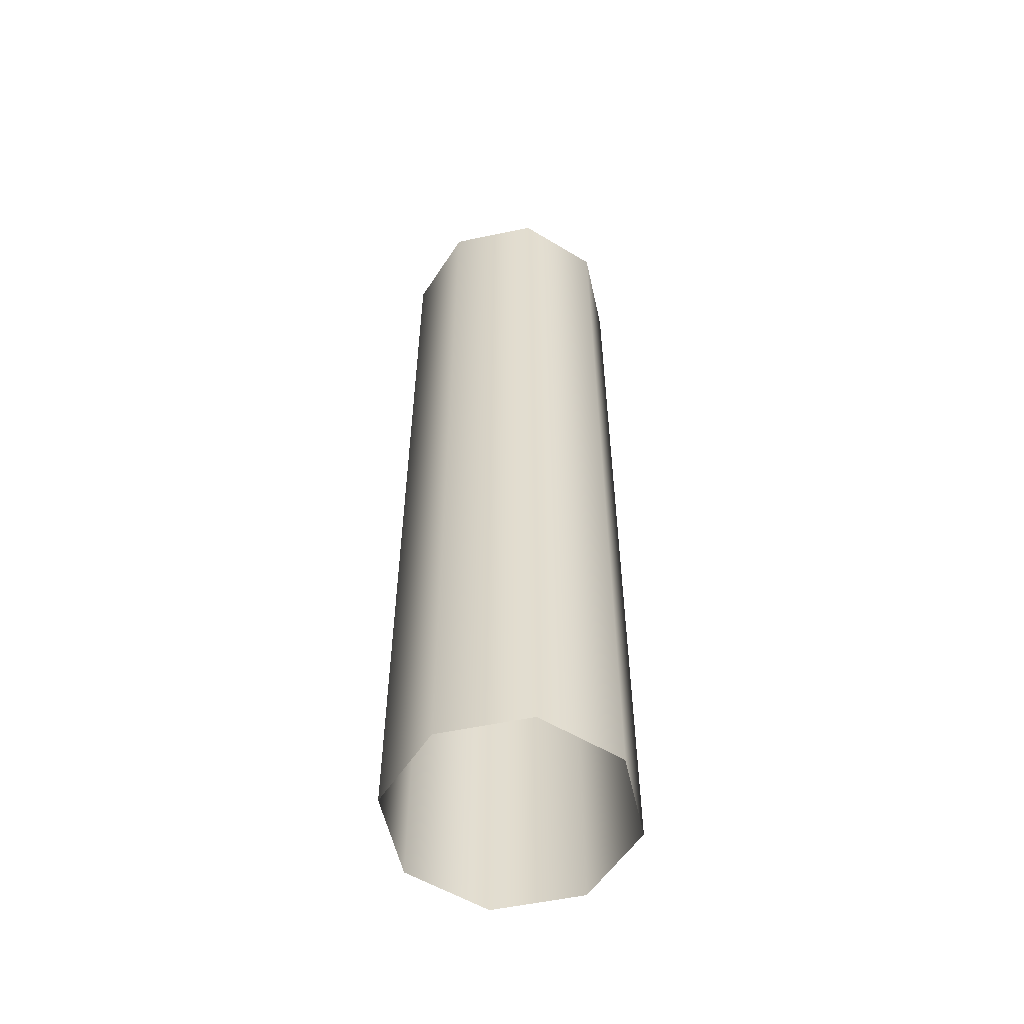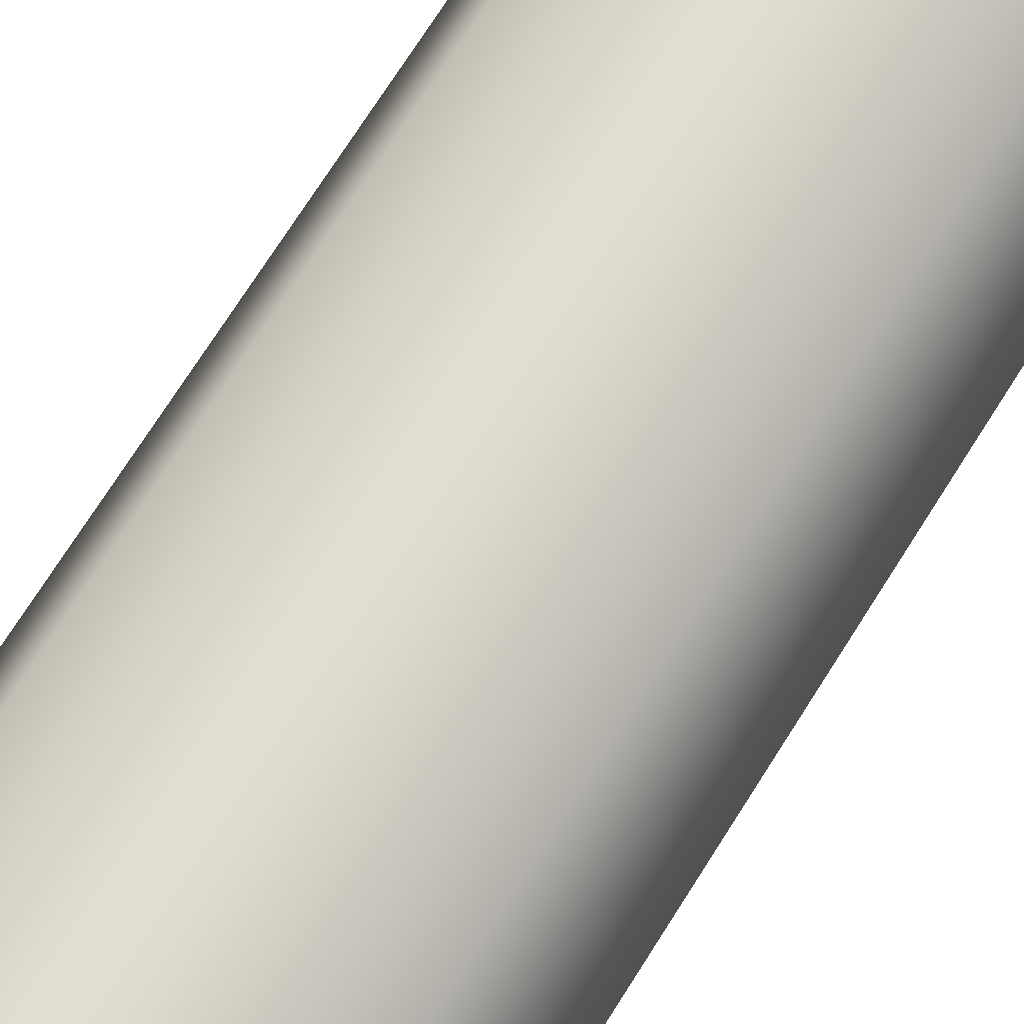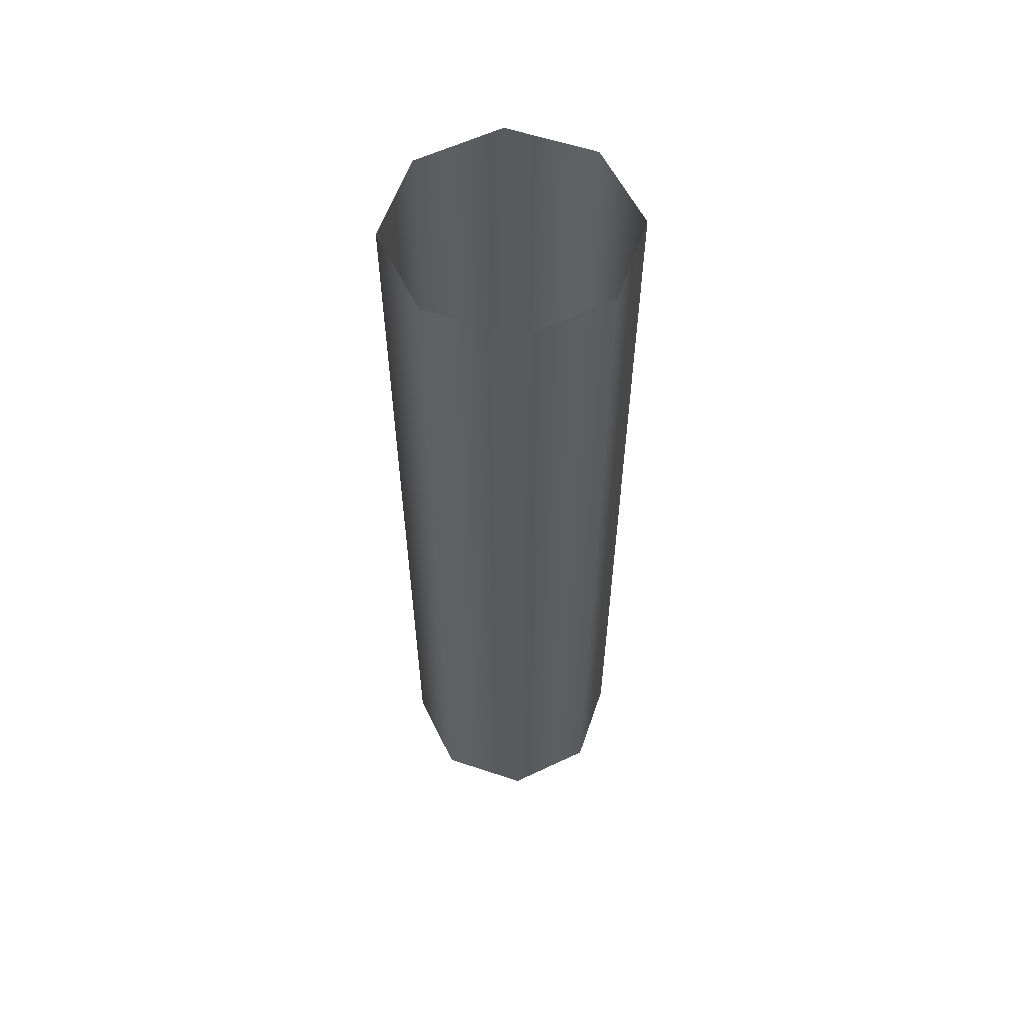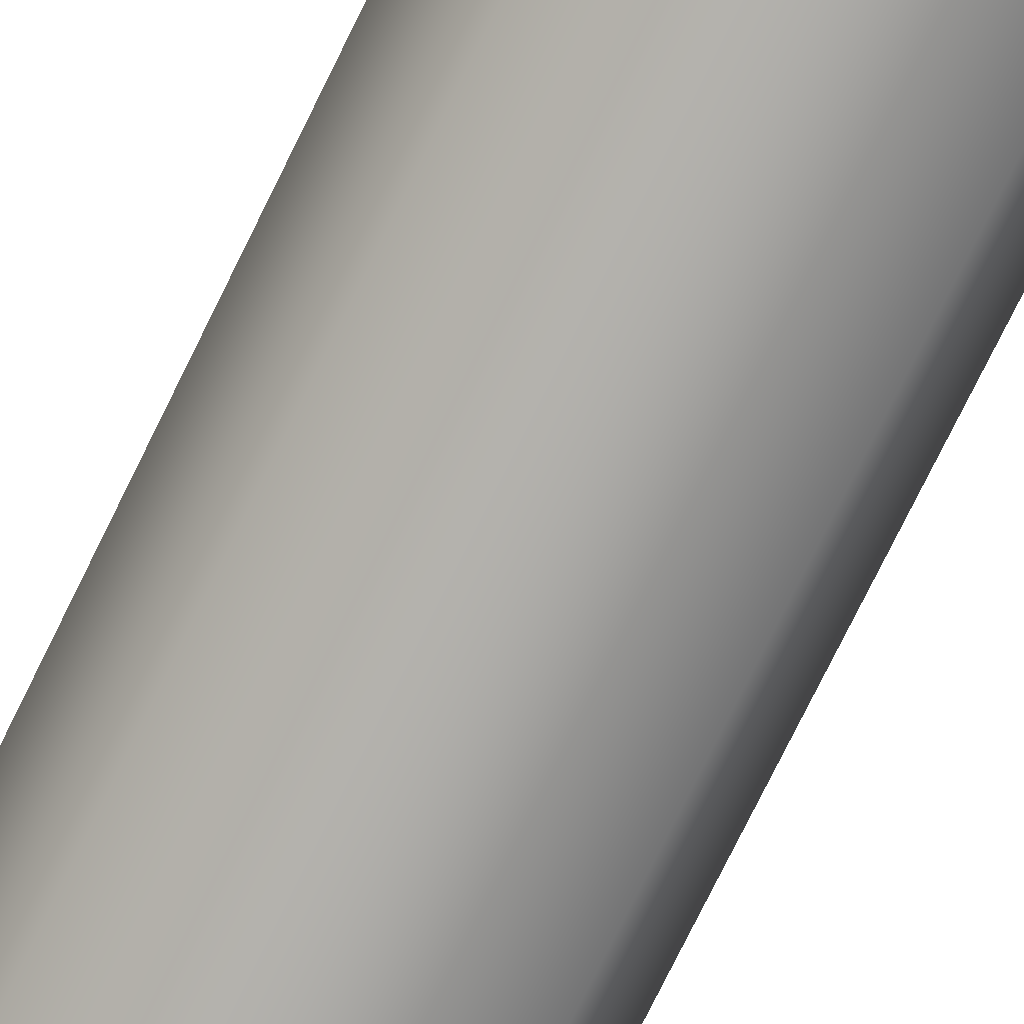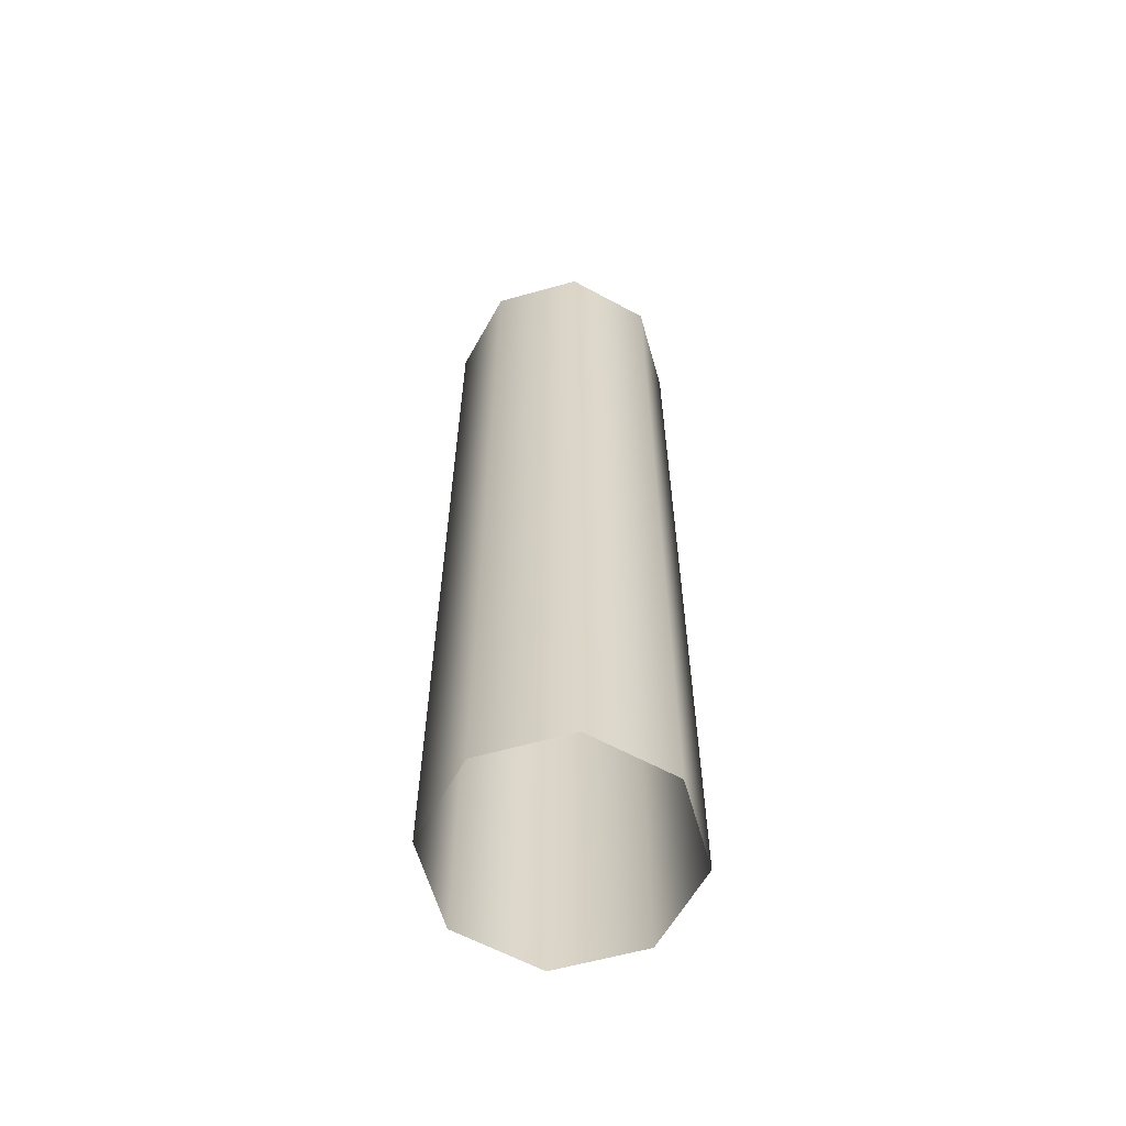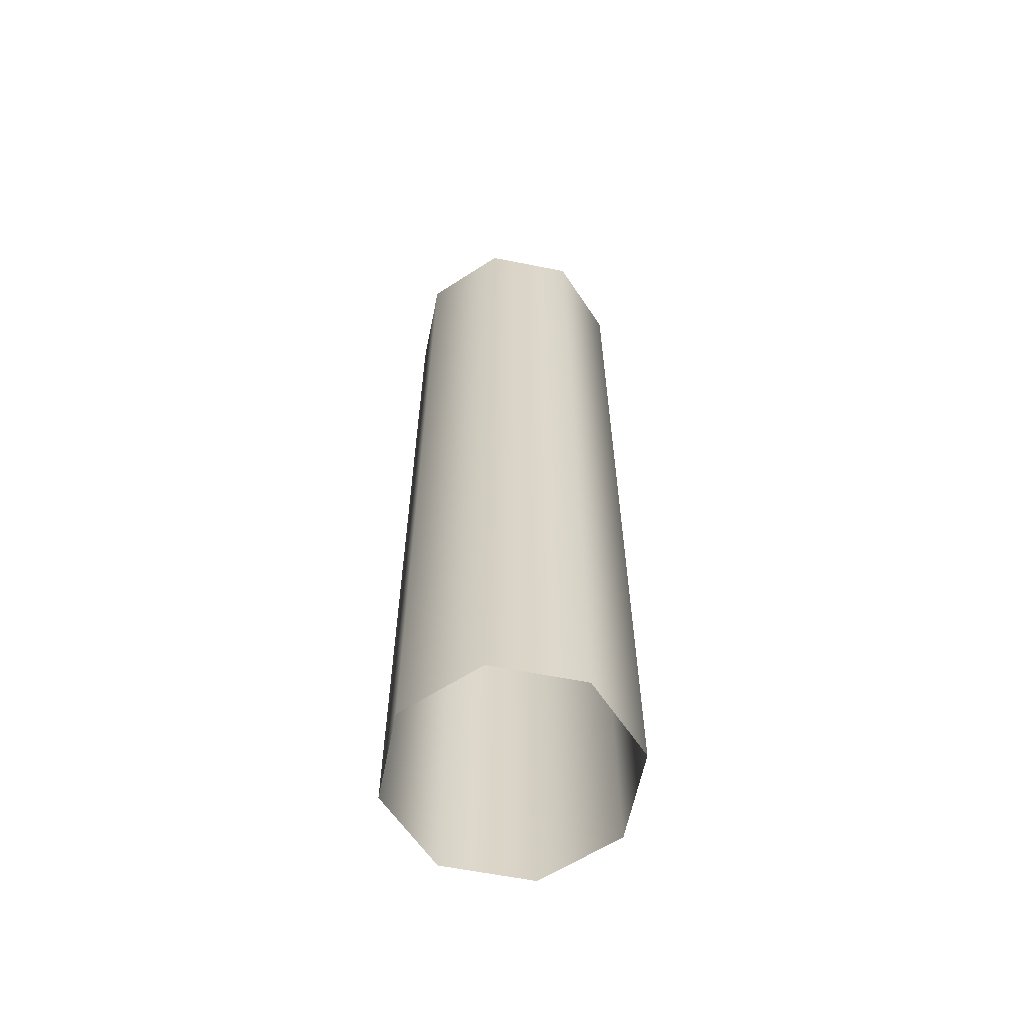
<metadata>
{"format":"obj","ext":"obj","renderer":"f3d","projection":"perspective","resolution":1024,"background":"white","views":[{"elev":-55.5,"azim":-10.0,"up":"+Z"},{"elev":68.6,"azim":31.7,"up":"+Y"},{"elev":58.6,"azim":-138.6,"up":"+Z"},{"elev":-77.4,"azim":153.7,"up":"+Y"},{"elev":-60.9,"azim":-141.6,"up":"+Z"},{"elev":-61.1,"azim":-34.0,"up":"+Z"}]}
</metadata>
<code>
o Cylinder
v -0 0.125 0
v -0 0.125 1
v 0.08839 0.08839 0
v 0.08839 0.08839 1
v 0.125 0 0
v 0.125 -0 1
v 0.08839 -0.08839 -0
v 0.08839 -0.08839 1
v -0 -0.125 -0
v -0 -0.125 1
v -0.08839 -0.08839 -0
v -0.08839 -0.08839 1
v -0.125 0 0
v -0.125 -0 1
v -0.08839 0.08839 0
v -0.08839 0.08839 1
v -0 0.125 0.1
v -0 0.125 0.2
v -0 0.125 0.3
v -0 0.125 0.4
v -0 0.125 0.5
v -0 0.125 0.6
v -0 0.125 0.7
v -0 0.125 0.8
v -0 0.125 0.9
v 0.08839 0.08839 0.9
v 0.08839 0.08839 0.8
v 0.08839 0.08839 0.7
v 0.08839 0.08839 0.6
v 0.08839 0.08839 0.5
v 0.08839 0.08839 0.4
v 0.08839 0.08839 0.3
v 0.08839 0.08839 0.2
v 0.08839 0.08839 0.1
v 0.125 -0 0.9
v 0.125 -0 0.8
v 0.125 -0 0.7
v 0.125 -0 0.6
v 0.125 -0 0.5
v 0.125 -0 0.4
v 0.125 -0 0.3
v 0.125 -0 0.2
v 0.125 -0 0.1
v 0.08839 -0.08839 0.9
v 0.08839 -0.08839 0.8
v 0.08839 -0.08839 0.7
v 0.08839 -0.08839 0.6
v 0.08839 -0.08839 0.5
v 0.08839 -0.08839 0.4
v 0.08839 -0.08839 0.3
v 0.08839 -0.08839 0.2
v 0.08839 -0.08839 0.1
v -0 -0.125 0.9
v -0 -0.125 0.8
v -0 -0.125 0.7
v -0 -0.125 0.6
v -0 -0.125 0.5
v -0 -0.125 0.4
v -0 -0.125 0.3
v -0 -0.125 0.2
v -0 -0.125 0.1
v -0.08839 -0.08839 0.9
v -0.08839 -0.08839 0.8
v -0.08839 -0.08839 0.7
v -0.08839 -0.08839 0.6
v -0.08839 -0.08839 0.5
v -0.08839 -0.08839 0.4
v -0.08839 -0.08839 0.3
v -0.08839 -0.08839 0.2
v -0.08839 -0.08839 0.1
v -0.125 -0 0.9
v -0.125 -0 0.8
v -0.125 -0 0.7
v -0.125 -0 0.6
v -0.125 -0 0.5
v -0.125 -0 0.4
v -0.125 -0 0.3
v -0.125 -0 0.2
v -0.125 -0 0.1
v -0.08839 0.08839 0.9
v -0.08839 0.08839 0.8
v -0.08839 0.08839 0.7
v -0.08839 0.08839 0.6
v -0.08839 0.08839 0.5
v -0.08839 0.08839 0.4
v -0.08839 0.08839 0.3
v -0.08839 0.08839 0.2
v -0.08839 0.08839 0.1
f 25 2 4 26
f 26 4 6 35
f 35 6 8 44
f 44 8 10 53
f 53 10 12 62
f 62 12 14 71
f 71 14 16 80
f 80 16 2 25
f 15 88 17 1
f 88 87 18 17
f 87 86 19 18
f 86 85 20 19
f 85 84 21 20
f 84 83 22 21
f 83 82 23 22
f 82 81 24 23
f 81 80 25 24
f 13 79 88 15
f 79 78 87 88
f 78 77 86 87
f 77 76 85 86
f 76 75 84 85
f 75 74 83 84
f 74 73 82 83
f 73 72 81 82
f 72 71 80 81
f 11 70 79 13
f 70 69 78 79
f 69 68 77 78
f 68 67 76 77
f 67 66 75 76
f 66 65 74 75
f 65 64 73 74
f 64 63 72 73
f 63 62 71 72
f 9 61 70 11
f 61 60 69 70
f 60 59 68 69
f 59 58 67 68
f 58 57 66 67
f 57 56 65 66
f 56 55 64 65
f 55 54 63 64
f 54 53 62 63
f 7 52 61 9
f 52 51 60 61
f 51 50 59 60
f 50 49 58 59
f 49 48 57 58
f 48 47 56 57
f 47 46 55 56
f 46 45 54 55
f 45 44 53 54
f 5 43 52 7
f 43 42 51 52
f 42 41 50 51
f 41 40 49 50
f 40 39 48 49
f 39 38 47 48
f 38 37 46 47
f 37 36 45 46
f 36 35 44 45
f 3 34 43 5
f 34 33 42 43
f 33 32 41 42
f 32 31 40 41
f 31 30 39 40
f 30 29 38 39
f 29 28 37 38
f 28 27 36 37
f 27 26 35 36
f 1 17 34 3
f 17 18 33 34
f 18 19 32 33
f 19 20 31 32
f 20 21 30 31
f 21 22 29 30
f 22 23 28 29
f 23 24 27 28
f 24 25 26 27

</code>
